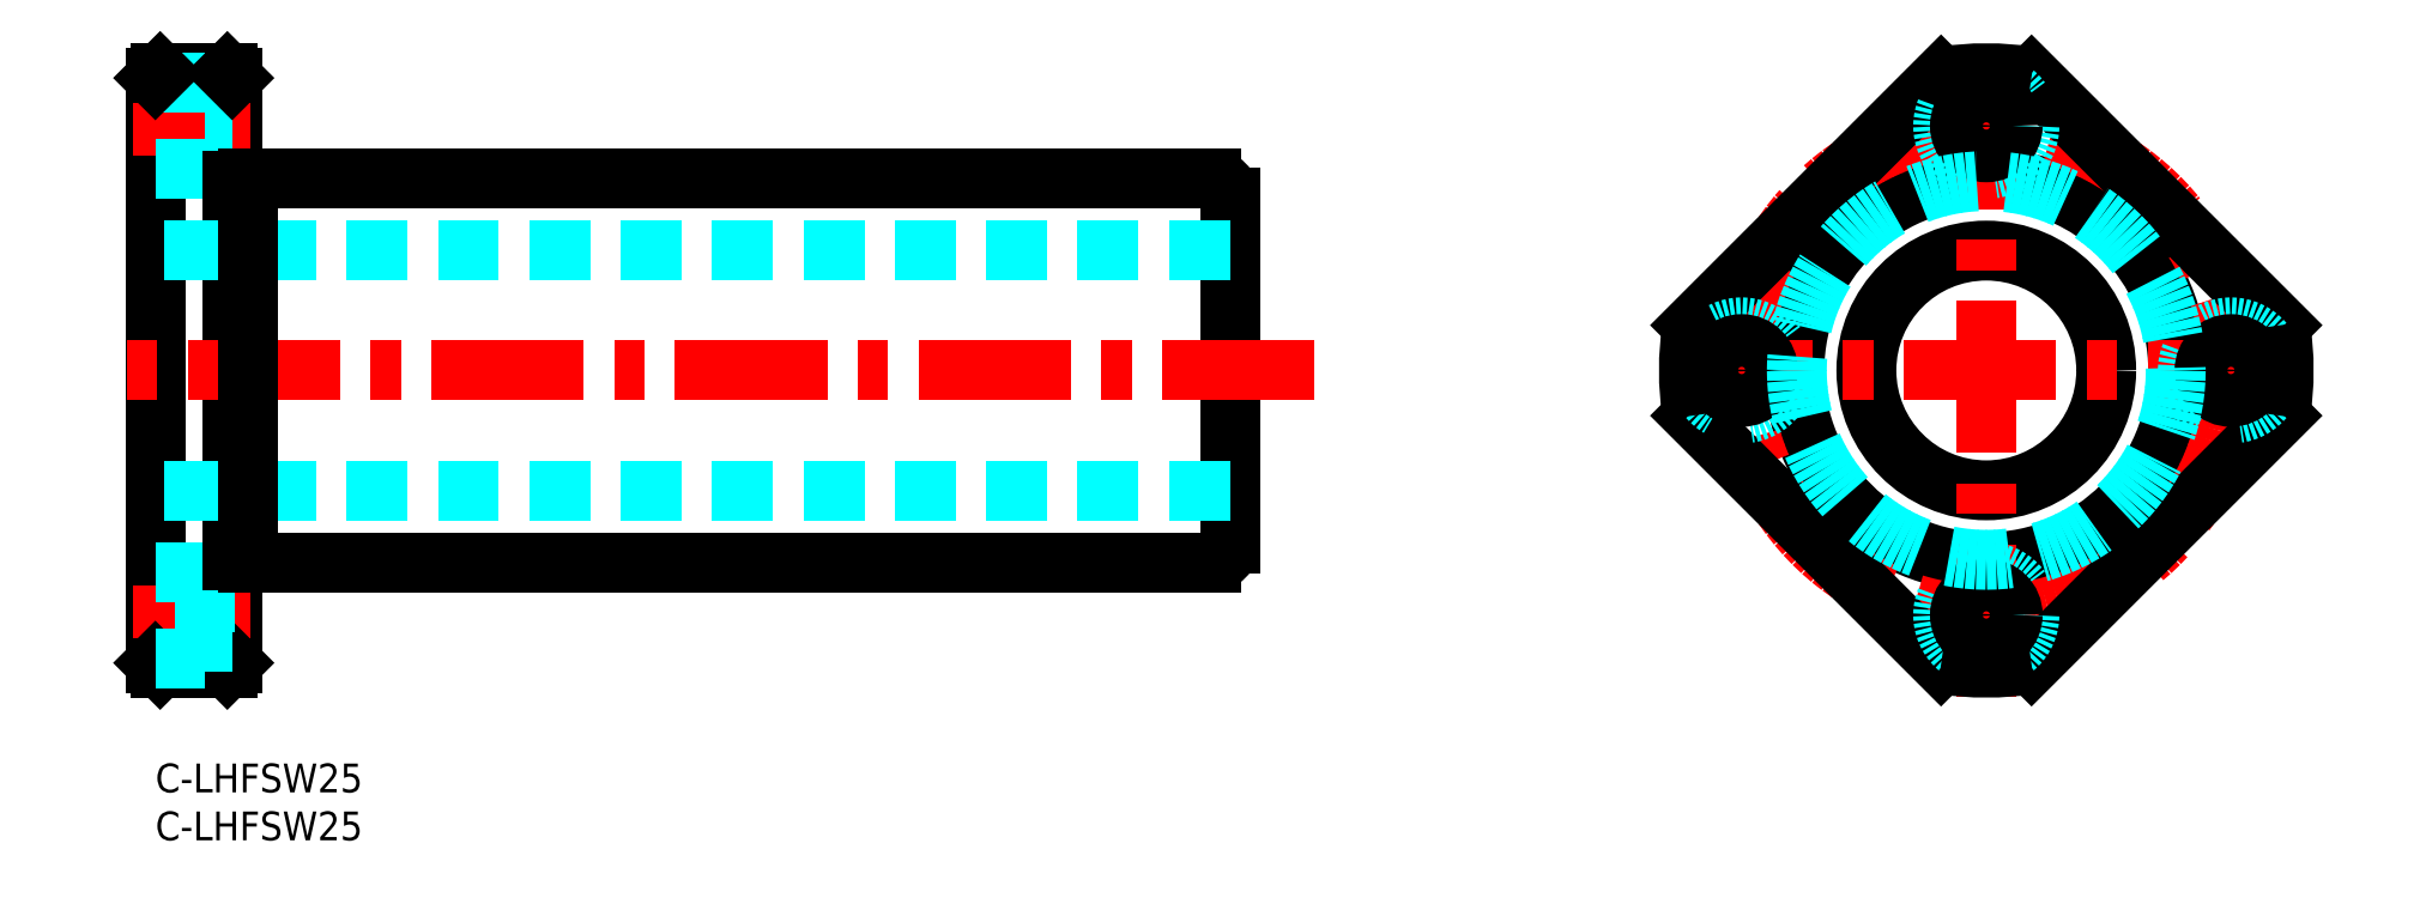
<metadata>
{"format":"dxf","ext":"dxf","renderer":"ezdxf+matplotlib","layout":"modelspace","background":"white","min_lineweight":24,"dpi":150}
</metadata>
<code>
0
SECTION
2
ENTITIES
0
INSERT
8
MSM_CONTINUOUS
2
*U26
10
0
20
0
30
0
0
INSERT
8
MSM_CONTINUOUS
2
*U27
10
0
20
0
30
0
0
LINE
8
MSM_CONTINUOUS
10
6e-16
20
10.5
30
0
11
6e-16
21
71.5
31
0
0
LINE
8
MSM_CONTINUOUS
10
8
20
10.5
30
0
11
8
21
71.5
31
0
0
LINE
8
MSM_CONTINUOUS
10
112
20
23
30
0
11
112
21
59
31
0
0
LINE
8
MSM_DASHED
10
112
20
28.5
30
0
11
-1.42e-14
21
28.5
31
0
0
LINE
8
MSM_CONTINUOUS
10
9.6
20
21
30
0
11
110
21
21
31
0
0
LINE
8
MSM_CENTER
10
9.92
20
15.5
30
0
11
-2.347
21
15.5
31
0
0
LINE
8
MSM_CONTINUOUS
10
7.5
20
10
30
0
11
0.5
21
10
31
0
0
LINE
8
MSM_CONTINUOUS
10
0.5
20
10
30
0
11
6e-16
21
10.5
31
0
0
LINE
8
MSM_CONTINUOUS
10
7.5
20
10
30
0
11
8
21
10.5
31
0
0
LINE
8
MSM_CENTER
10
120.8
20
41
30
0
11
-4.9
21
41
31
0
0
LINE
8
MSM_DASHED
10
112
20
53.5
30
0
11
-1.42e-14
21
53.5
31
0
0
LINE
8
MSM_CONTINUOUS
10
9.6
20
61
30
0
11
110
21
61
31
0
0
LINE
8
MSM_DASHED
10
5.1
20
71
30
0
11
5.1
21
62
31
0
0
LINE
8
MSM_CENTER
10
9.92
20
66.5
30
0
11
-2.347
21
66.5
31
0
0
LINE
8
MSM_DASHED
10
8
20
63.75
30
0
11
5.1
21
63.75
31
0
0
LINE
8
MSM_DASHED
10
5.1
20
62
30
0
11
6e-16
21
62
31
0
0
LINE
8
MSM_CONTINUOUS
10
7.5
20
72
30
0
11
0.5
21
72
31
0
0
LINE
8
MSM_DASHED
10
8
20
69.25
30
0
11
5.1
21
69.25
31
0
0
LINE
8
MSM_DASHED
10
5.1
20
71
30
0
11
6e-16
21
71
31
0
0
LINE
8
MSM_CONTINUOUS
10
0.5
20
72
30
0
11
6e-16
21
71.5
31
0
0
LINE
8
MSM_CONTINUOUS
10
7.5
20
72
30
0
11
8
21
71.5
31
0
0
CIRCLE
8
MSM_CONTINUOUS
10
190.8
20
41
30
0
40
12.5
0
CIRCLE
8
MSM_CONTINUOUS
10
190.8
20
41
30
0
40
20
0
CIRCLE
8
MSM_CENTER
10
190.8
20
41
30
0
40
25.5
0
LINE
8
MSM_CONTINUOUS
10
186.1
20
71.64
30
0
11
160.2
21
45.72
31
0
0
LINE
8
MSM_CONTINUOUS
10
186.1
20
10.36
30
0
11
160.2
21
36.28
31
0
0
LINE
8
MSM_CENTER
10
156.8
20
41
30
0
11
224.8
21
41
31
0
0
CIRCLE
8
MSM_DASHED
10
165.3
20
41
30
0
40
4.5
0
CIRCLE
8
MSM_CONTINUOUS
10
165.3
20
41
30
0
40
2.75
0
LINE
8
MSM_CONTINUOUS
10
221.5
20
45.72
30
0
11
195.6
21
71.64
31
0
0
LINE
8
MSM_CENTER
10
190.8
20
7
30
0
11
190.8
21
75
31
0
0
LINE
8
MSM_CONTINUOUS
10
221.5
20
36.28
30
0
11
195.6
21
10.36
31
0
0
CIRCLE
8
MSM_DASHED
10
190.8
20
15.5
30
0
40
4.5
0
CIRCLE
8
MSM_CONTINUOUS
10
190.8
20
15.5
30
0
40
2.75
0
CIRCLE
8
MSM_DASHED
10
216.3
20
41
30
0
40
4.5
0
CIRCLE
8
MSM_CONTINUOUS
10
216.3
20
41
30
0
40
2.75
0
CIRCLE
8
MSM_DASHED
10
190.8
20
66.5
30
0
40
4.5
0
CIRCLE
8
MSM_CONTINUOUS
10
190.8
20
66.5
30
0
40
2.75
0
LINE
8
MSM_DASHED
10
5.1
20
20
30
0
11
5.1
21
11
31
0
0
LINE
8
MSM_DASHED
10
8
20
12.75
30
0
11
5.1
21
12.75
31
0
0
LINE
8
MSM_DASHED
10
5.1
20
11
30
0
11
6e-16
21
11
31
0
0
LINE
8
MSM_DASHED
10
8
20
18.25
30
0
11
5.1
21
18.25
31
0
0
LINE
8
MSM_DASHED
10
5.1
20
20
30
0
11
6e-16
21
20
31
0
0
LINE
8
MSM_CONTINUOUS
10
9.6
20
21
30
0
11
9.6
21
61
31
0
0
LINE
8
MSM_CONTINUOUS
10
8
20
21.25
30
0
11
9.6
21
21.25
31
0
0
LINE
8
MSM_CONTINUOUS
10
8
20
60.75
30
0
11
9.6
21
60.75
31
0
0
ARC
8
MSM_CONTINUOUS
10
190.8
20
41
30
0
40
31
50
351.2
51
8.751
0
ARC
8
MSM_CONTINUOUS
10
190.8
20
41
30
0
40
31
50
81.25
51
98.75
0
ARC
8
MSM_CONTINUOUS
10
190.8
20
41
30
0
40
31
50
171.2
51
188.8
0
ARC
8
MSM_CONTINUOUS
10
190.8
20
41
30
0
40
31
50
261.2
51
278.8
0
CIRCLE
8
MSM_DASHED
10
190.8
20
41
30
0
40
19.75
0
ARC
8
MSM_CONTINUOUS
10
110
20
59
30
0
40
2
50
0
51
90
0
ARC
8
MSM_CONTINUOUS
10
110
20
23
30
0
40
2
50
270
51
0
0
ENDSEC
0
EOF

</code>
